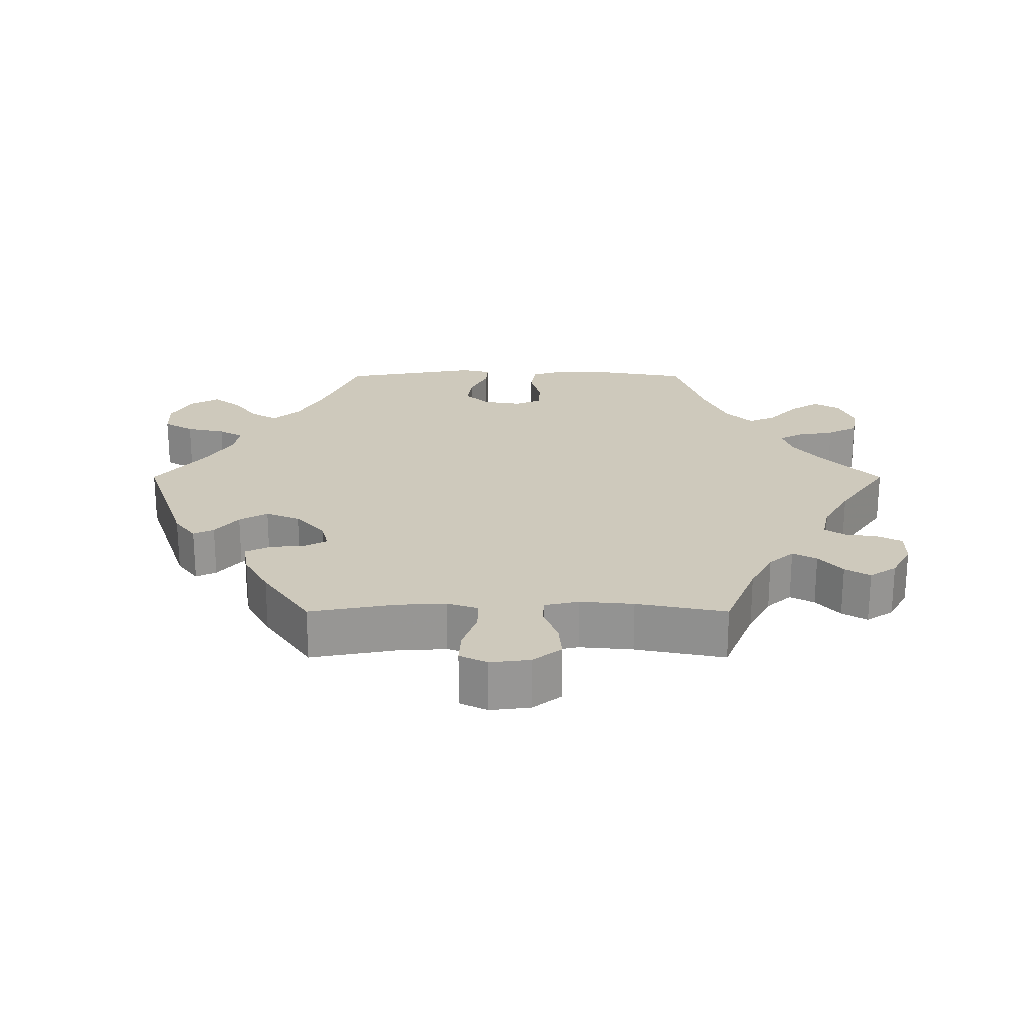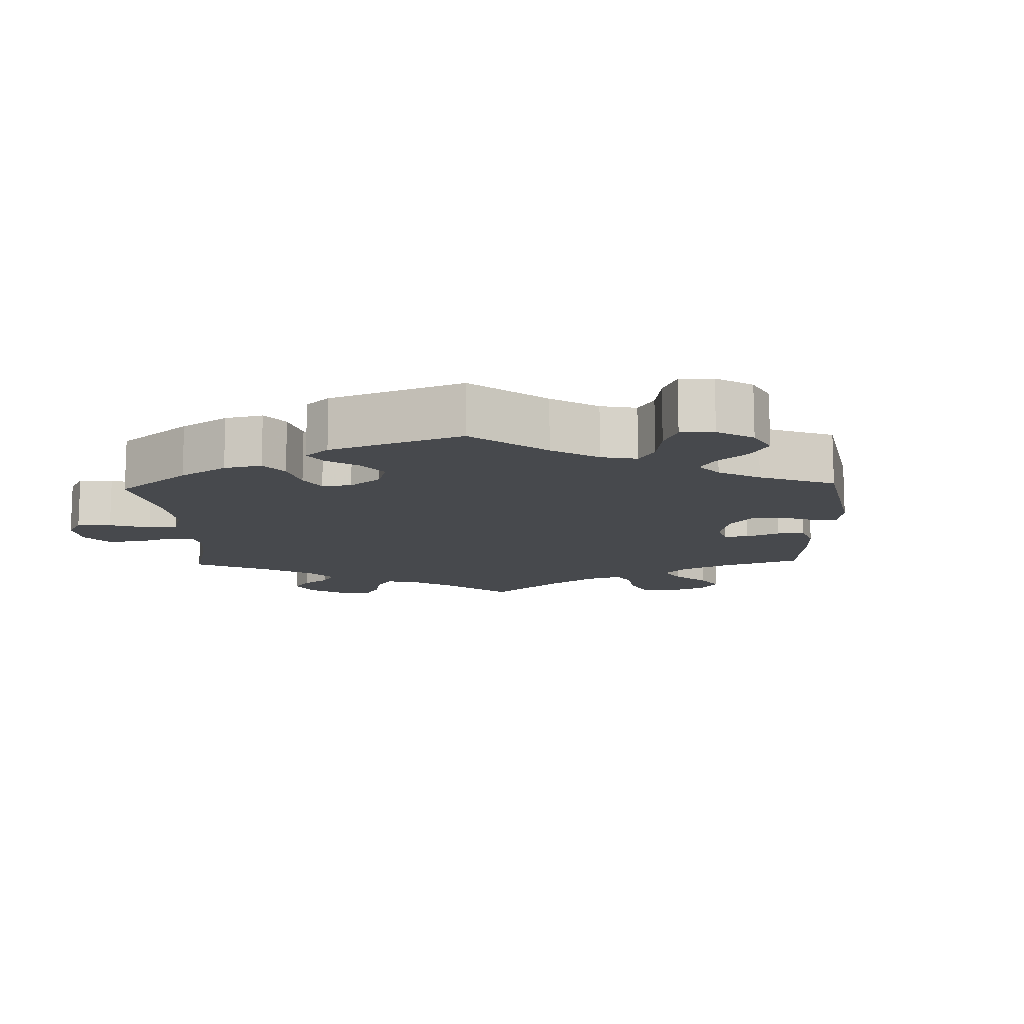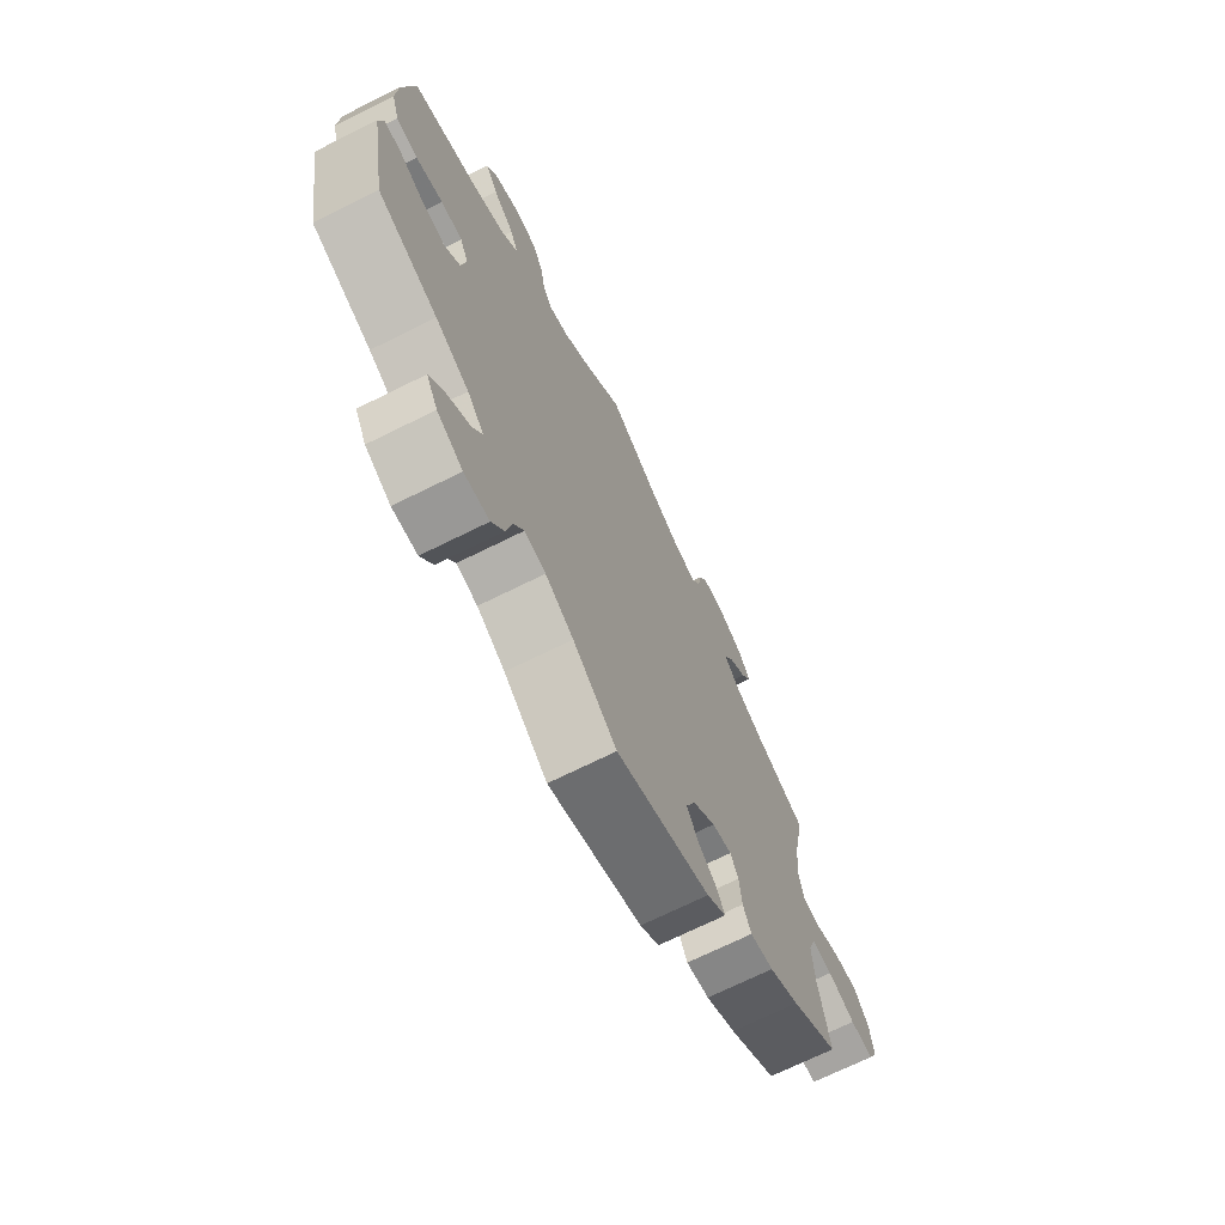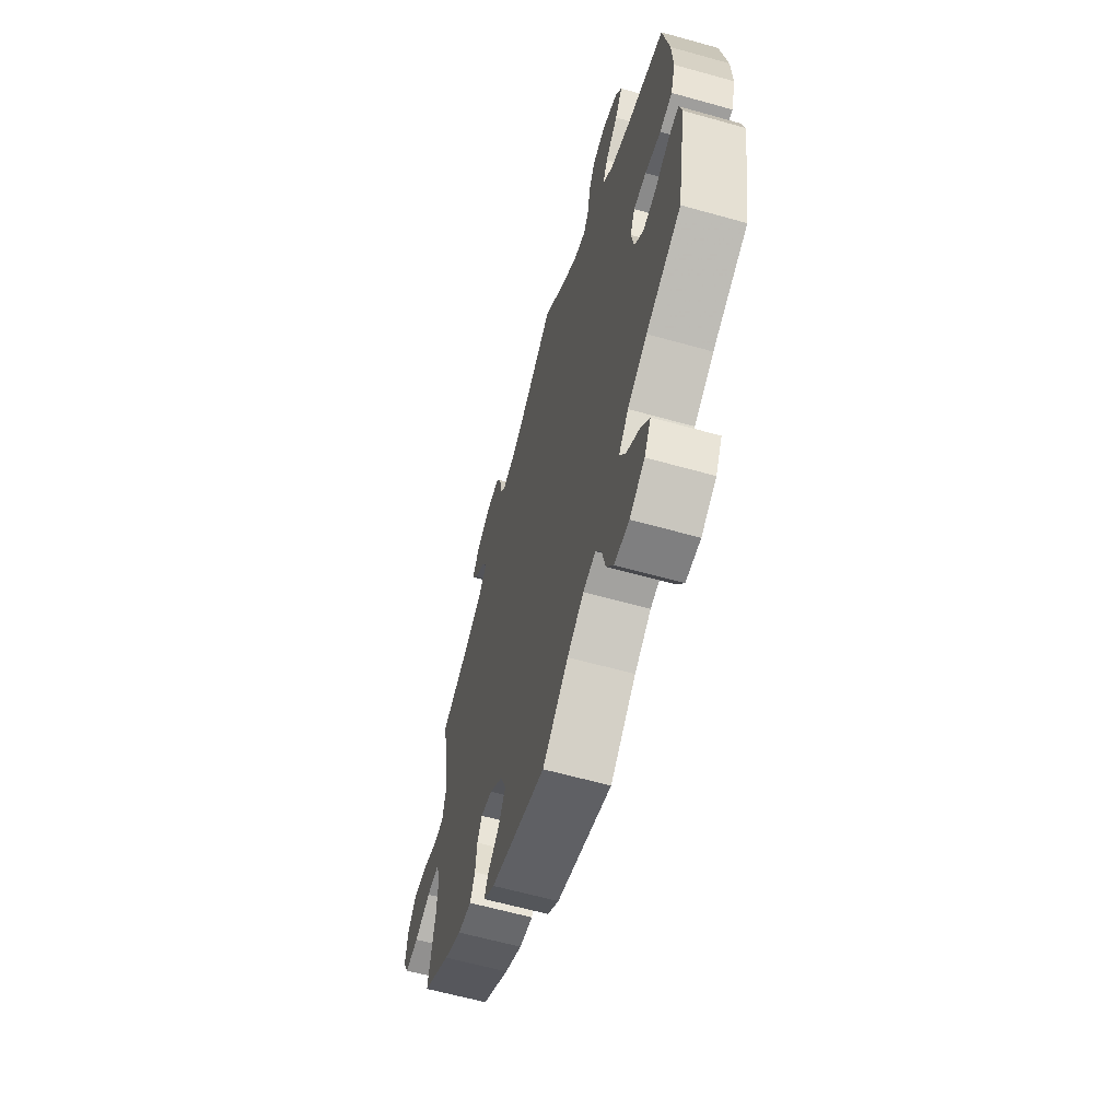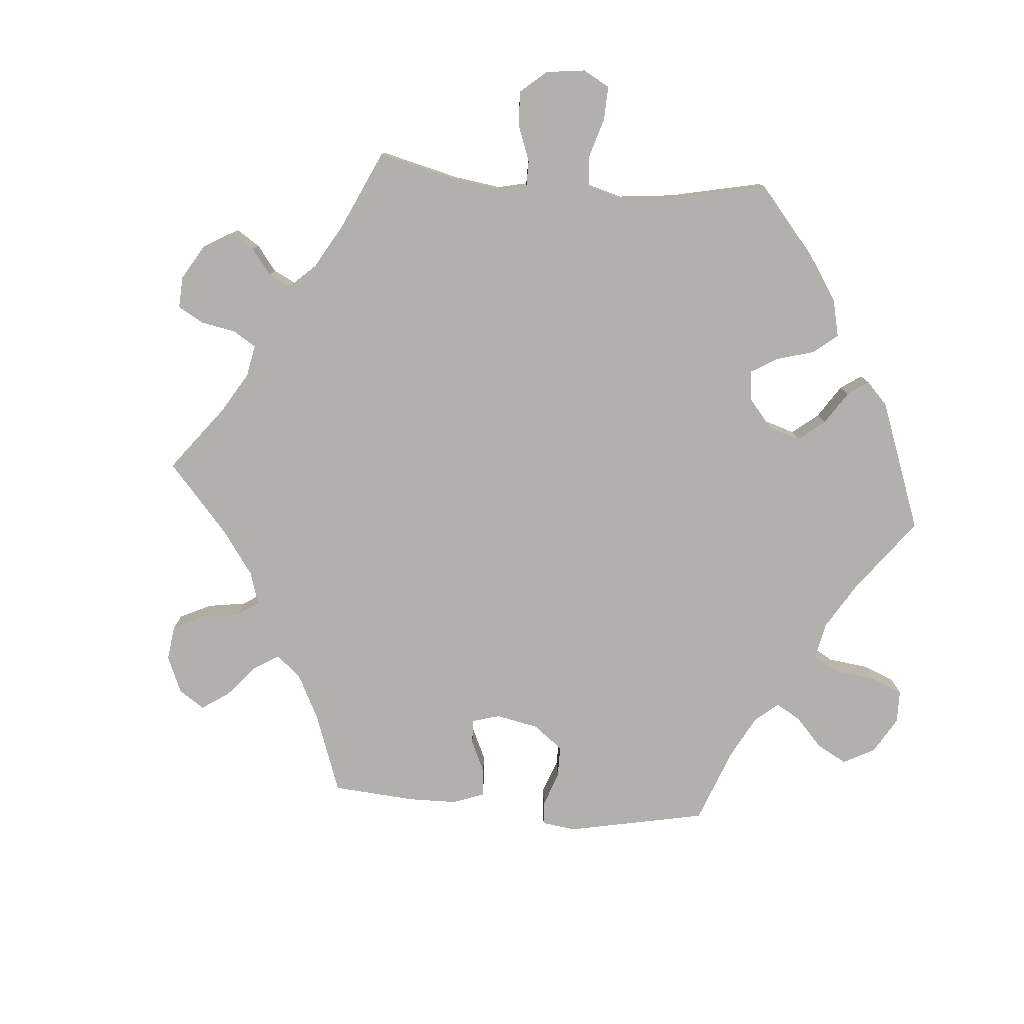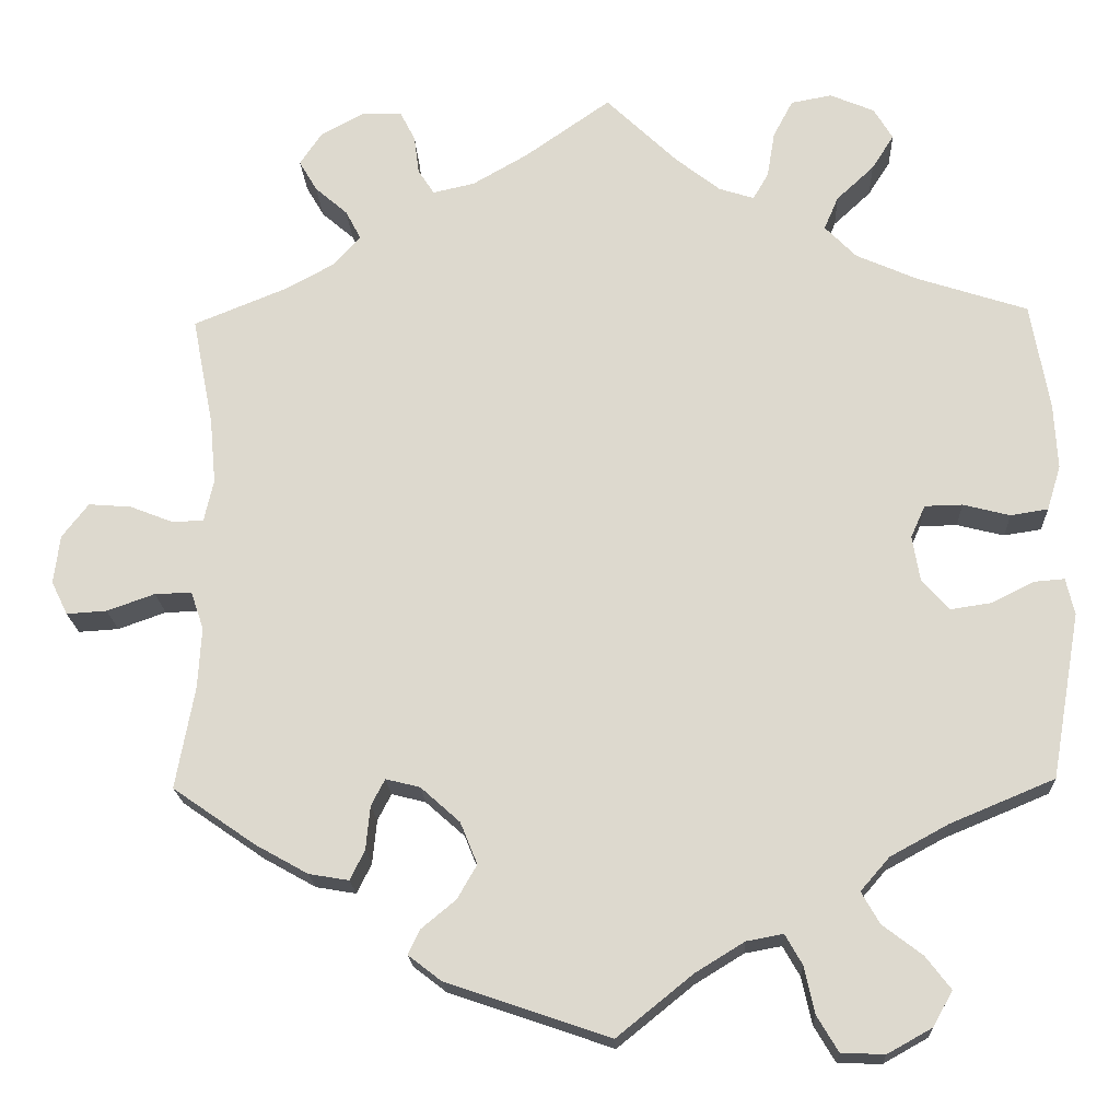
<metadata>
{"format":"obj","ext":"obj","renderer":"f3d","projection":"perspective","resolution":1024,"background":"white","views":[{"elev":22.5,"azim":-90.0,"up":"+Y"},{"elev":-12.1,"azim":122.0,"up":"+Y"},{"elev":-70.5,"azim":116.4,"up":"+Z"},{"elev":-62.1,"azim":74.1,"up":"+Z"},{"elev":-78.7,"azim":25.3,"up":"+Y"},{"elev":-19.1,"azim":2.5,"up":"+Z"}]}
</metadata>
<code>
v -0.19 0.07 -0.513
v -0.229 0.07 -0.483
v -0.215 0.07 -0.454
v -0.175 0.07 -0.421
v -0.152 0.07 -0.381
v -0.172 0.07 -0.332
v -0.218 0.07 -0.291
v -0.258 0.07 -0.281
v -0.274 0.07 -0.312
v -0.279 0.07 -0.363
v -0.296 0.07 -0.398
v -0.343 0.07 -0.39
v -0.404 0.07 -0.356
v -0.501 0.07 -0.289
v -0.479 0.07 -0.169
v -0.475 0.07 -0.098
v -0.49 0.07 -0.054
v -0.533 0.07 -0.055
v -0.589 0.07 -0.075
v -0.636 0.07 -0.078
v -0.655 0.07 -0.039
v -0.648 0.07 0.018
v -0.617 0.07 0.058
v -0.567 0.07 0.054
v -0.516 0.07 0.034
v -0.48 0.07 0.036
v -0.469 0.07 0.085
v -0.476 0.07 0.161
v -0.501 0.07 0.289
v -0.393 0.07 0.333
v -0.334 0.07 0.365
v -0.303 0.07 0.4
v -0.321 0.07 0.434
v -0.359 0.07 0.467
v -0.38 0.07 0.503
v -0.355 0.07 0.541
v -0.304 0.07 0.569
v -0.257 0.07 0.569
v -0.239 0.07 0.534
v -0.233 0.07 0.488
v -0.214 0.07 0.459
v -0.165 0.07 0.47
v -0.101 0.07 0.507
v 0 0.07 0.578
v 0.084 0.07 0.497
v 0.136 0.07 0.456
v 0.177 0.07 0.443
v 0.195 0.07 0.474
v 0.204 0.07 0.528
v 0.227 0.07 0.572
v 0.275 0.07 0.581
v 0.327 0.07 0.559
v 0.349 0.07 0.522
v 0.323 0.07 0.481
v 0.279 0.07 0.44
v 0.262 0.07 0.401
v 0.299 0.07 0.363
v 0.371 0.07 0.331
v 0.5 0.07 0.289
v 0.522 0.07 0.163
v 0.526 0.07 0.086
v 0.51 0.07 0.034
v 0.466 0.07 0.027
v 0.411 0.07 0.041
v 0.367 0.07 0.04
v 0.35 0.07 0.002
v 0.359 0.07 -0.052
v 0.391 0.07 -0.087
v 0.438 0.07 -0.08
v 0.488 0.07 -0.055
v 0.524 0.07 -0.052
v 0.534 0.07 -0.095
v 0.5 0.07 -0.289
v 0.378 0.07 -0.34
v 0.31 0.07 -0.377
v 0.276 0.07 -0.416
v 0.297 0.07 -0.453
v 0.344 0.07 -0.489
v 0.373 0.07 -0.527
v 0.35 0.07 -0.568
v 0.298 0.07 -0.597
v 0.247 0.07 -0.595
v 0.222 0.07 -0.553
v 0.21 0.07 -0.498
v 0.19 0.07 -0.463
v 0.147 0.07 -0.471
v 0.09 0.07 -0.506
v 0.001 0.07 -0.578
v -0.19 0 -0.513
v -0.229 0 -0.483
v -0.215 0 -0.454
v -0.175 0 -0.421
v -0.152 0 -0.381
v -0.172 0 -0.332
v -0.218 0 -0.291
v -0.258 0 -0.281
v -0.274 0 -0.312
v -0.279 0 -0.363
v -0.296 0 -0.398
v -0.343 0 -0.39
v -0.404 0 -0.356
v -0.501 0 -0.289
v -0.479 0 -0.169
v -0.475 0 -0.098
v -0.49 0 -0.054
v -0.533 0 -0.055
v -0.589 0 -0.075
v -0.636 0 -0.078
v -0.655 0 -0.039
v -0.648 0 0.018
v -0.617 0 0.058
v -0.567 0 0.054
v -0.516 0 0.034
v -0.48 0 0.036
v -0.469 0 0.085
v -0.476 0 0.161
v -0.501 0 0.289
v -0.393 0 0.333
v -0.334 0 0.365
v -0.303 0 0.4
v -0.321 0 0.434
v -0.359 0 0.467
v -0.38 0 0.503
v -0.355 0 0.541
v -0.304 0 0.569
v -0.257 0 0.569
v -0.239 0 0.534
v -0.233 0 0.488
v -0.214 0 0.459
v -0.165 0 0.47
v -0.101 0 0.507
v 0 0 0.578
v 0.084 0 0.497
v 0.136 0 0.456
v 0.177 0 0.443
v 0.195 0 0.474
v 0.204 0 0.528
v 0.227 0 0.572
v 0.275 0 0.581
v 0.327 0 0.559
v 0.349 0 0.522
v 0.323 0 0.481
v 0.279 0 0.44
v 0.262 0 0.401
v 0.299 0 0.363
v 0.371 0 0.331
v 0.5 0 0.289
v 0.522 0 0.163
v 0.526 0 0.086
v 0.51 0 0.034
v 0.466 0 0.027
v 0.411 0 0.041
v 0.367 0 0.04
v 0.35 0 0.002
v 0.359 0 -0.052
v 0.391 0 -0.087
v 0.438 0 -0.08
v 0.488 0 -0.055
v 0.524 0 -0.052
v 0.534 0 -0.095
v 0.5 0 -0.289
v 0.378 0 -0.34
v 0.31 0 -0.377
v 0.276 0 -0.416
v 0.297 0 -0.453
v 0.344 0 -0.489
v 0.373 0 -0.527
v 0.35 0 -0.568
v 0.298 0 -0.597
v 0.247 0 -0.595
v 0.222 0 -0.553
v 0.21 0 -0.498
v 0.19 0 -0.463
v 0.147 0 -0.471
v 0.09 0 -0.506
v 0.001 0 -0.578
f 87 88 1 2
f 86 87 2 3
f 85 86 3 4
f 81 82 83 84
f 81 84 85
f 80 81 85
f 77 78 79 80
f 76 77 80 85
f 75 76 85 4
f 71 72 73 74
f 69 70 71 74
f 68 69 74 75
f 67 68 75 4
f 61 62 63 64
f 61 64 65
f 58 59 60 61
f 57 58 61 65
f 56 57 65 66
f 52 53 54 55
f 52 55 56
f 51 52 56
f 48 49 50 51
f 47 48 51 56
f 46 47 56 66
f 43 44 45
f 42 43 45 46
f 41 42 46 66
f 37 38 39 40
f 37 40 41
f 36 37 41
f 33 34 35 36
f 32 33 36 41
f 31 32 41 66
f 28 29 30
f 27 28 30 31
f 26 27 31 66
f 22 23 24 25
f 18 19 20 21
f 17 18 21 22
f 12 13 14 15
f 12 15 16
f 9 10 11 12
f 8 9 12 16
f 7 8 16 17
f 66 67 4 5
f 17 22 25 26
f 7 17 26 66
f 6 7 66
f 5 6 66
f 90 89 176 175
f 91 90 175 174
f 92 91 174 173
f 172 171 170 169
f 173 172 169
f 173 169 168
f 168 167 166 165
f 173 168 165 164
f 92 173 164 163
f 162 161 160 159
f 162 159 158 157
f 163 162 157 156
f 92 163 156 155
f 152 151 150 149
f 153 152 149
f 149 148 147 146
f 153 149 146 145
f 154 153 145 144
f 143 142 141 140
f 144 143 140
f 144 140 139
f 139 138 137 136
f 144 139 136 135
f 154 144 135 134
f 133 132 131
f 134 133 131 130
f 154 134 130 129
f 128 127 126 125
f 129 128 125
f 129 125 124
f 124 123 122 121
f 129 124 121 120
f 154 129 120 119
f 118 117 116
f 119 118 116 115
f 154 119 115 114
f 113 112 111 110
f 109 108 107 106
f 110 109 106 105
f 103 102 101 100
f 104 103 100
f 100 99 98 97
f 104 100 97 96
f 105 104 96 95
f 93 92 155 154
f 114 113 110 105
f 154 114 105 95
f 154 95 94
f 154 94 93
f 1 89 90 2
f 2 90 91 3
f 3 91 92 4
f 4 92 93 5
f 5 93 94 6
f 6 94 95 7
f 7 95 96 8
f 8 96 97 9
f 9 97 98 10
f 10 98 99 11
f 11 99 100 12
f 12 100 101 13
f 13 101 102 14
f 14 102 103 15
f 15 103 104 16
f 16 104 105 17
f 17 105 106 18
f 18 106 107 19
f 19 107 108 20
f 20 108 109 21
f 21 109 110 22
f 22 110 111 23
f 23 111 112 24
f 24 112 113 25
f 25 113 114 26
f 26 114 115 27
f 27 115 116 28
f 28 116 117 29
f 29 117 118 30
f 30 118 119 31
f 31 119 120 32
f 32 120 121 33
f 33 121 122 34
f 34 122 123 35
f 35 123 124 36
f 36 124 125 37
f 37 125 126 38
f 38 126 127 39
f 39 127 128 40
f 40 128 129 41
f 41 129 130 42
f 42 130 131 43
f 43 131 132 44
f 44 132 133 45
f 45 133 134 46
f 46 134 135 47
f 47 135 136 48
f 48 136 137 49
f 49 137 138 50
f 50 138 139 51
f 51 139 140 52
f 52 140 141 53
f 53 141 142 54
f 54 142 143 55
f 55 143 144 56
f 56 144 145 57
f 57 145 146 58
f 58 146 147 59
f 59 147 148 60
f 60 148 149 61
f 61 149 150 62
f 62 150 151 63
f 63 151 152 64
f 64 152 153 65
f 65 153 154 66
f 66 154 155 67
f 67 155 156 68
f 68 156 157 69
f 69 157 158 70
f 70 158 159 71
f 71 159 160 72
f 72 160 161 73
f 73 161 162 74
f 74 162 163 75
f 75 163 164 76
f 76 164 165 77
f 77 165 166 78
f 78 166 167 79
f 79 167 168 80
f 80 168 169 81
f 81 169 170 82
f 82 170 171 83
f 83 171 172 84
f 84 172 173 85
f 85 173 174 86
f 86 174 175 87
f 87 175 176 88
f 88 176 89 1

</code>
